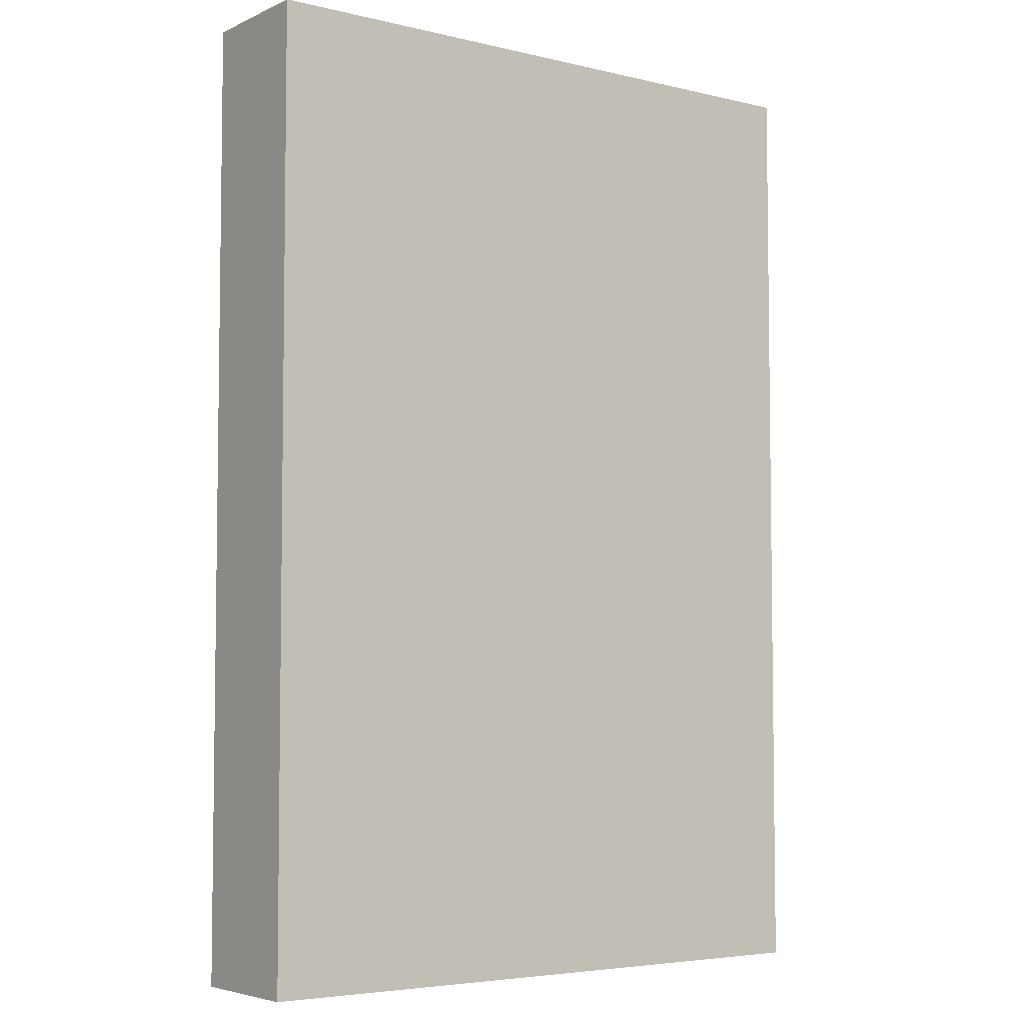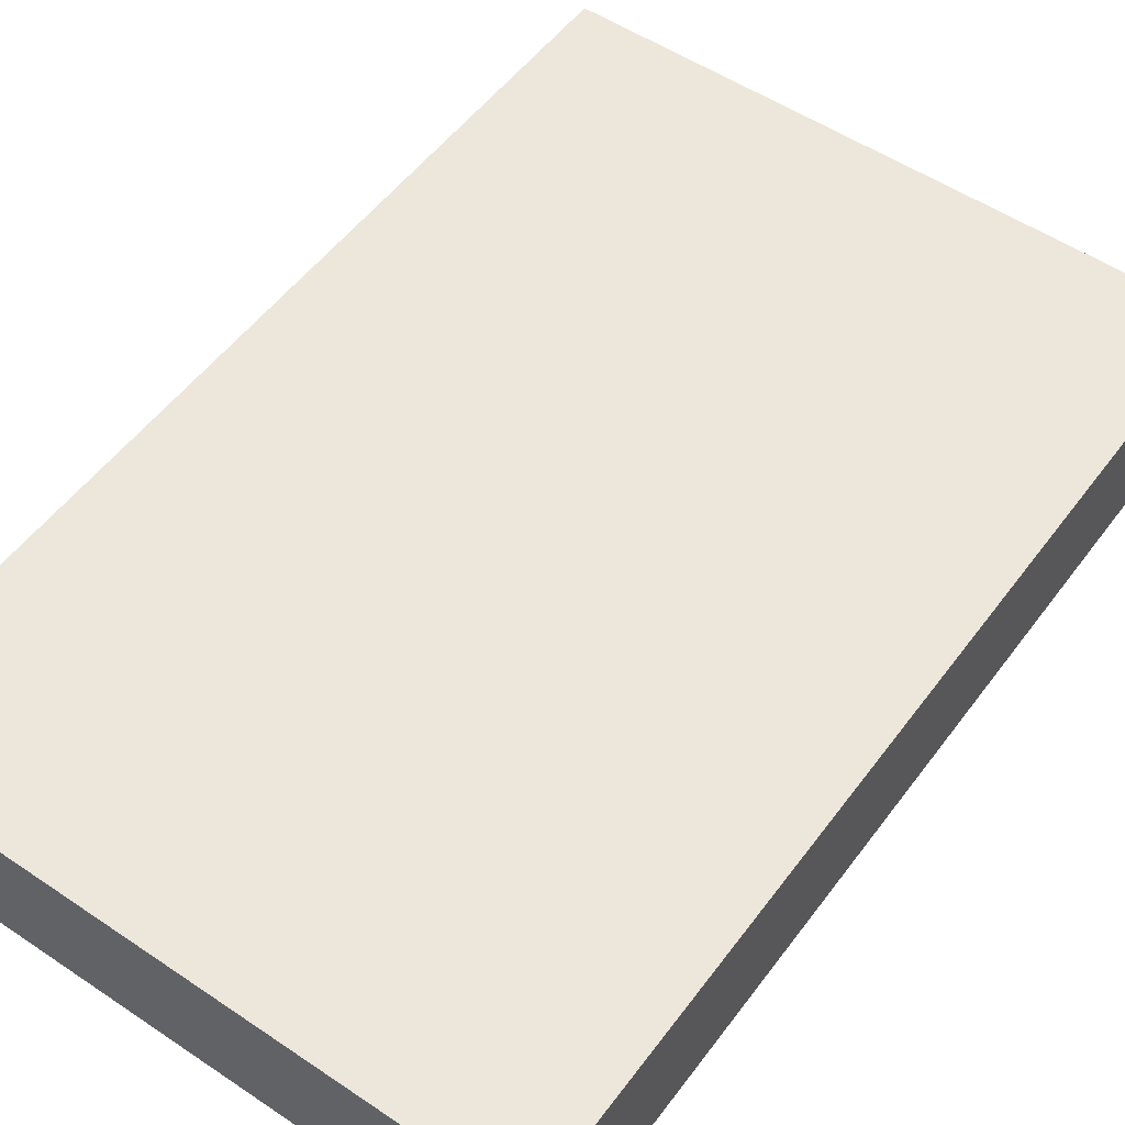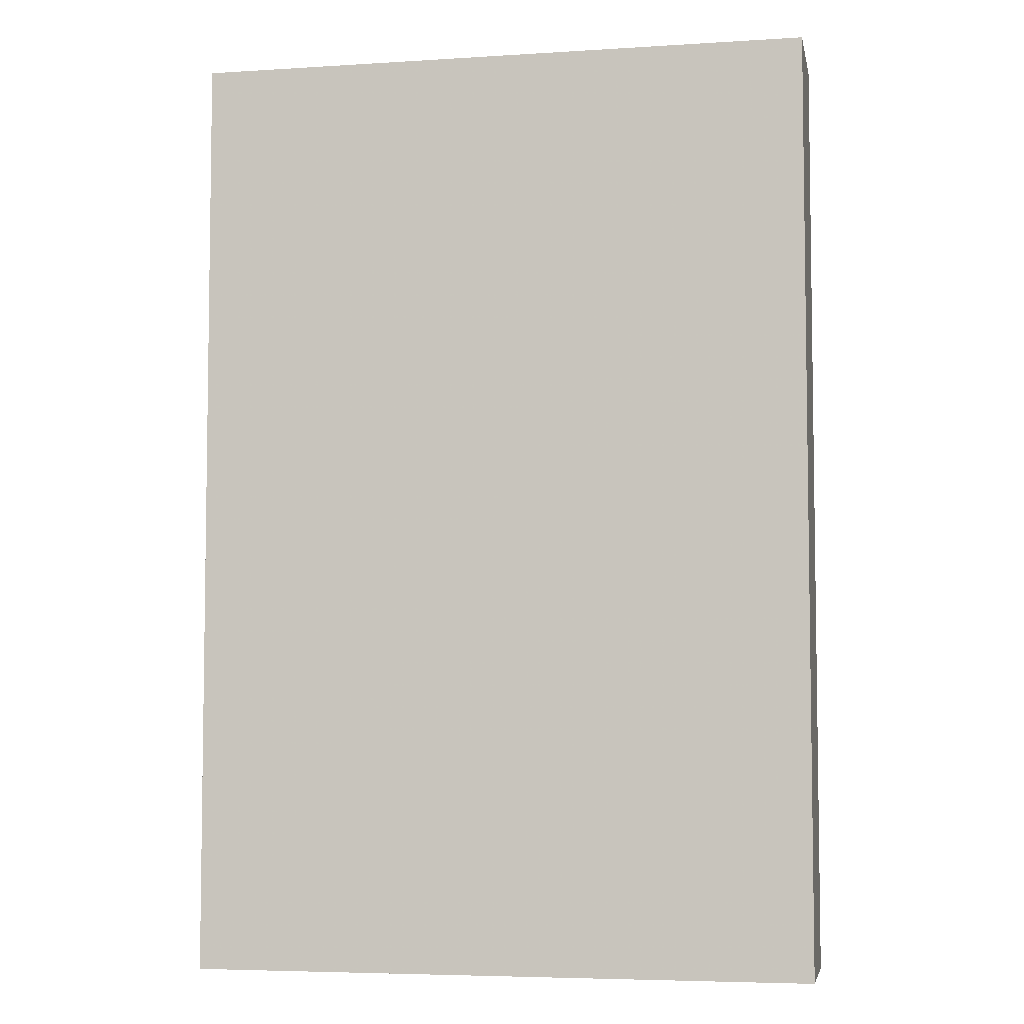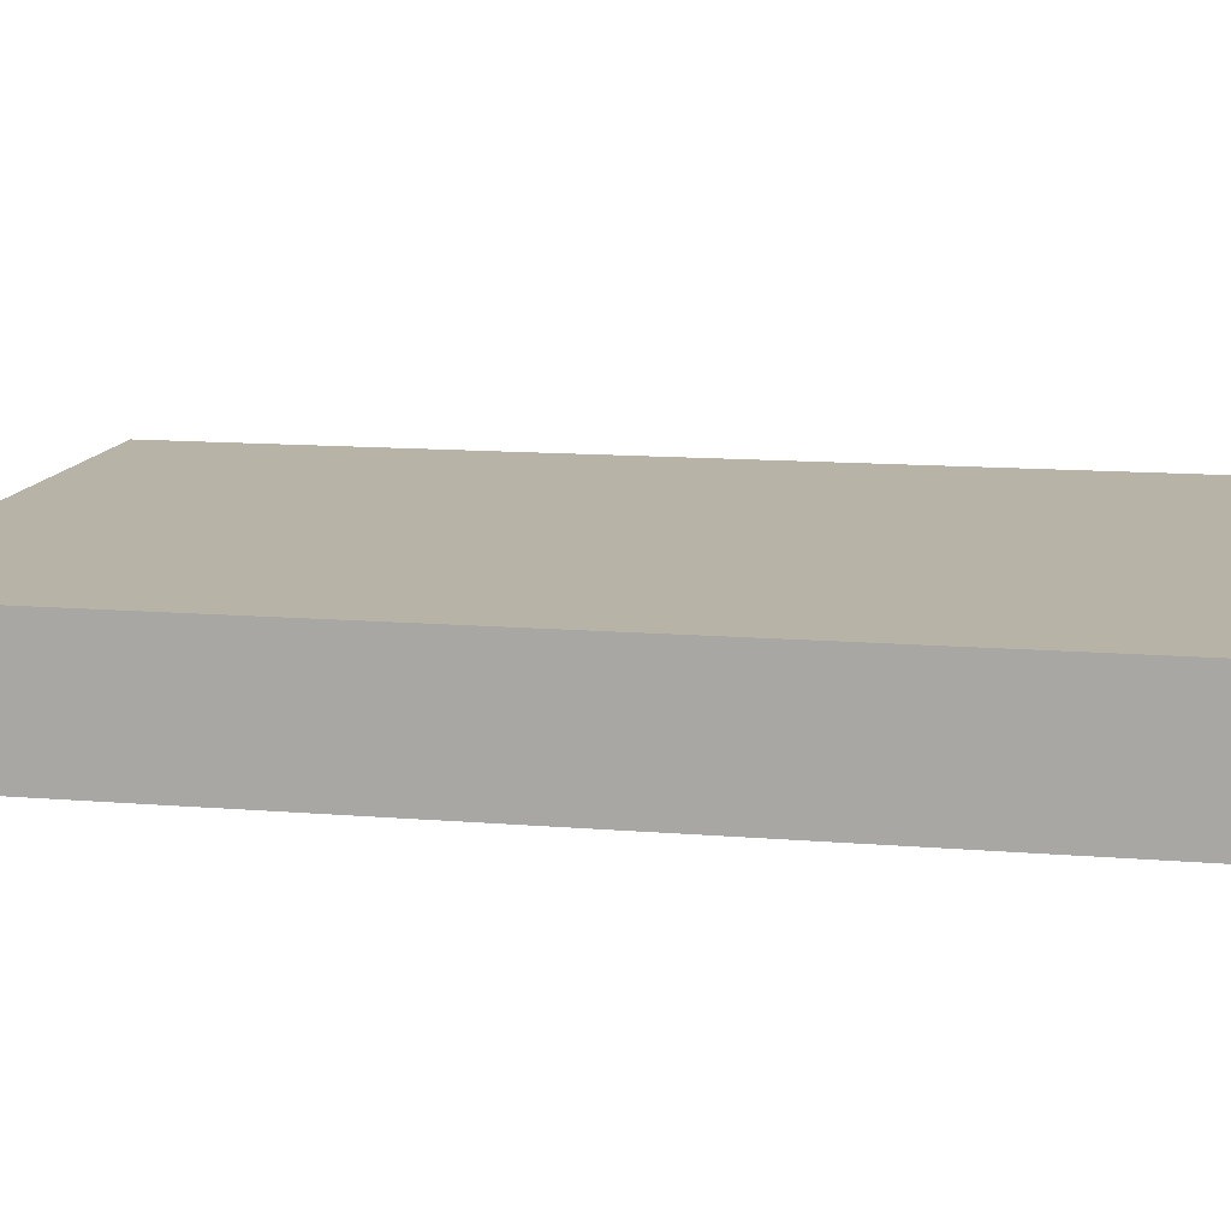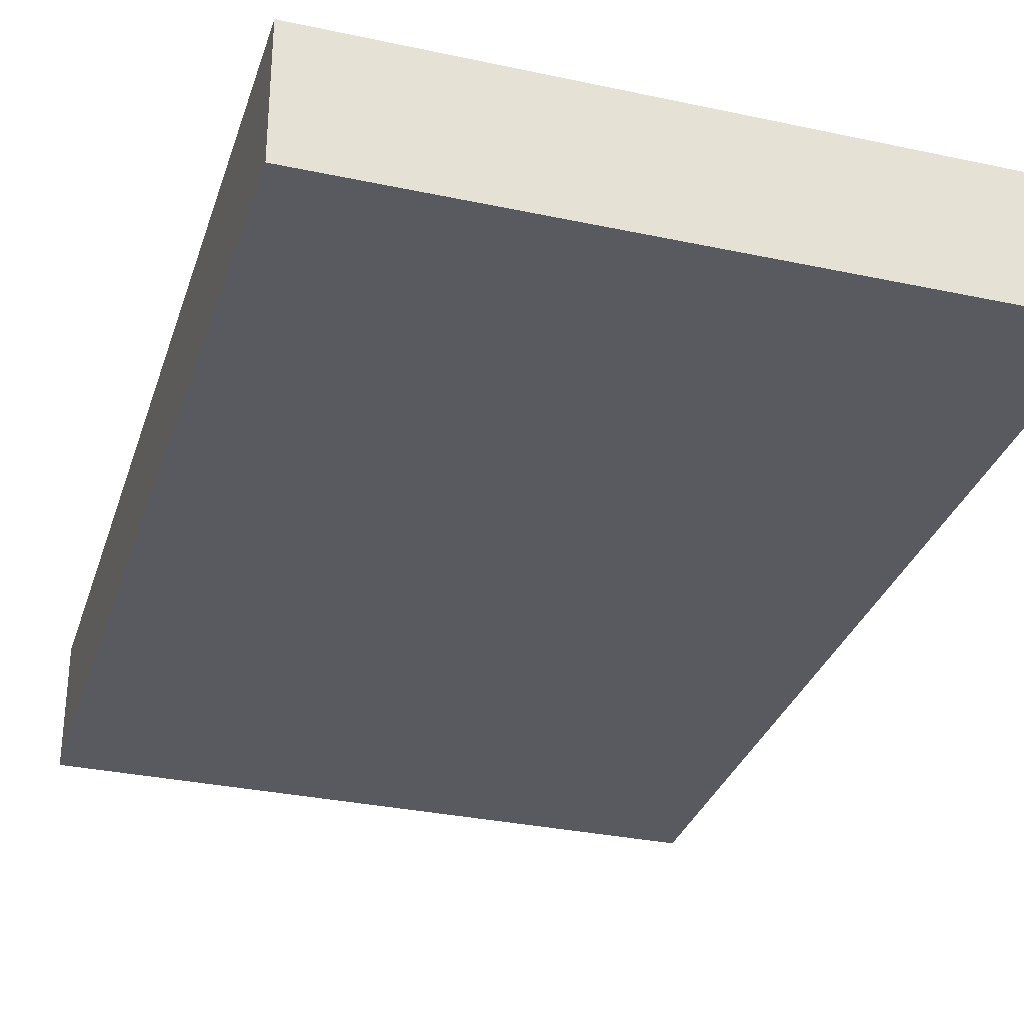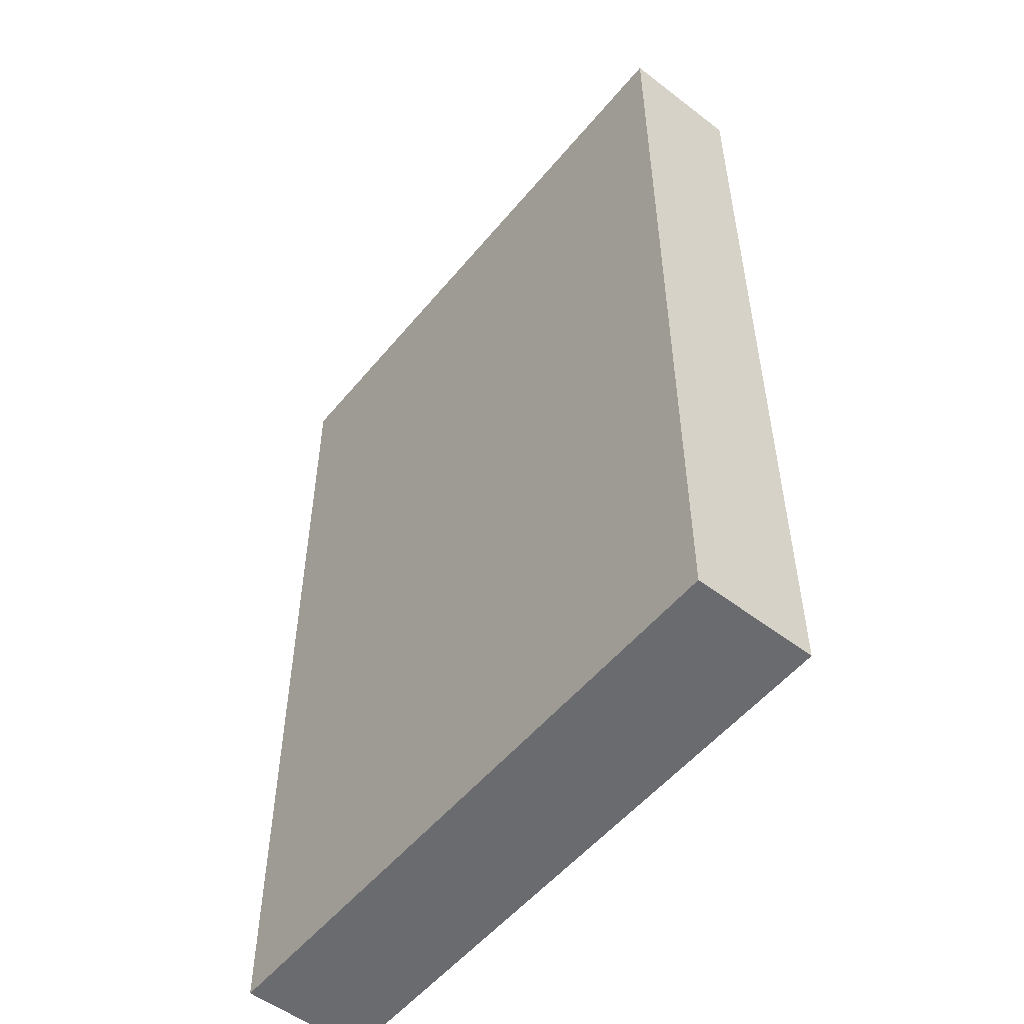
<metadata>
{"format":"obj","ext":"obj","renderer":"f3d","projection":"perspective","resolution":1024,"background":"white","views":[{"elev":-5.0,"azim":143.6,"up":"+Z"},{"elev":52.9,"azim":-144.3,"up":"+Y"},{"elev":-5.4,"azim":11.1,"up":"+Z"},{"elev":12.7,"azim":-79.1,"up":"+Y"},{"elev":-31.8,"azim":-16.8,"up":"+Y"},{"elev":-53.3,"azim":51.4,"up":"+Z"}]}
</metadata>
<code>
o 11197
v 2175 1865 12.48
v 2175 1865 12.56
v 2175 1865 12.56
v 2175 1865 12.48
v 2175 1865 12.56
v 2175 1865 12.56
v 2175 1865 12.48
v 2175 1865 12.56
v 2175 1865 12.48
v 2175 1865 12.48
v 2175 1865 12.48
v 2175 1865 12.48
v 2175 1865 12.48
v 2175 1865 12.56
v 2175 1865 12.48
v 2175 1865 12.56
v 2175 1865 12.48
v 2175 1865 12.48
v 2175 1865 12.48
v 2175 1865 12.56
v 2175 1865 12.48
v 2175 1865 12.56
v 2175 1865 12.56
v 2175 1865 12.56
v 2175 1865 12.48
v 2175 1865 12.56
v 2175 1865 12.56
v 2175 1865 12.56
v 2175 1865 12.56
f 1 2 3
f 1 4 5
f 6 2 7
f 8 9 7
f 10 7 11
f 12 13 14
f 14 15 16
f 17 15 18
f 19 20 21
f 22 23 20
f 24 25 26
f 27 28 29

</code>
